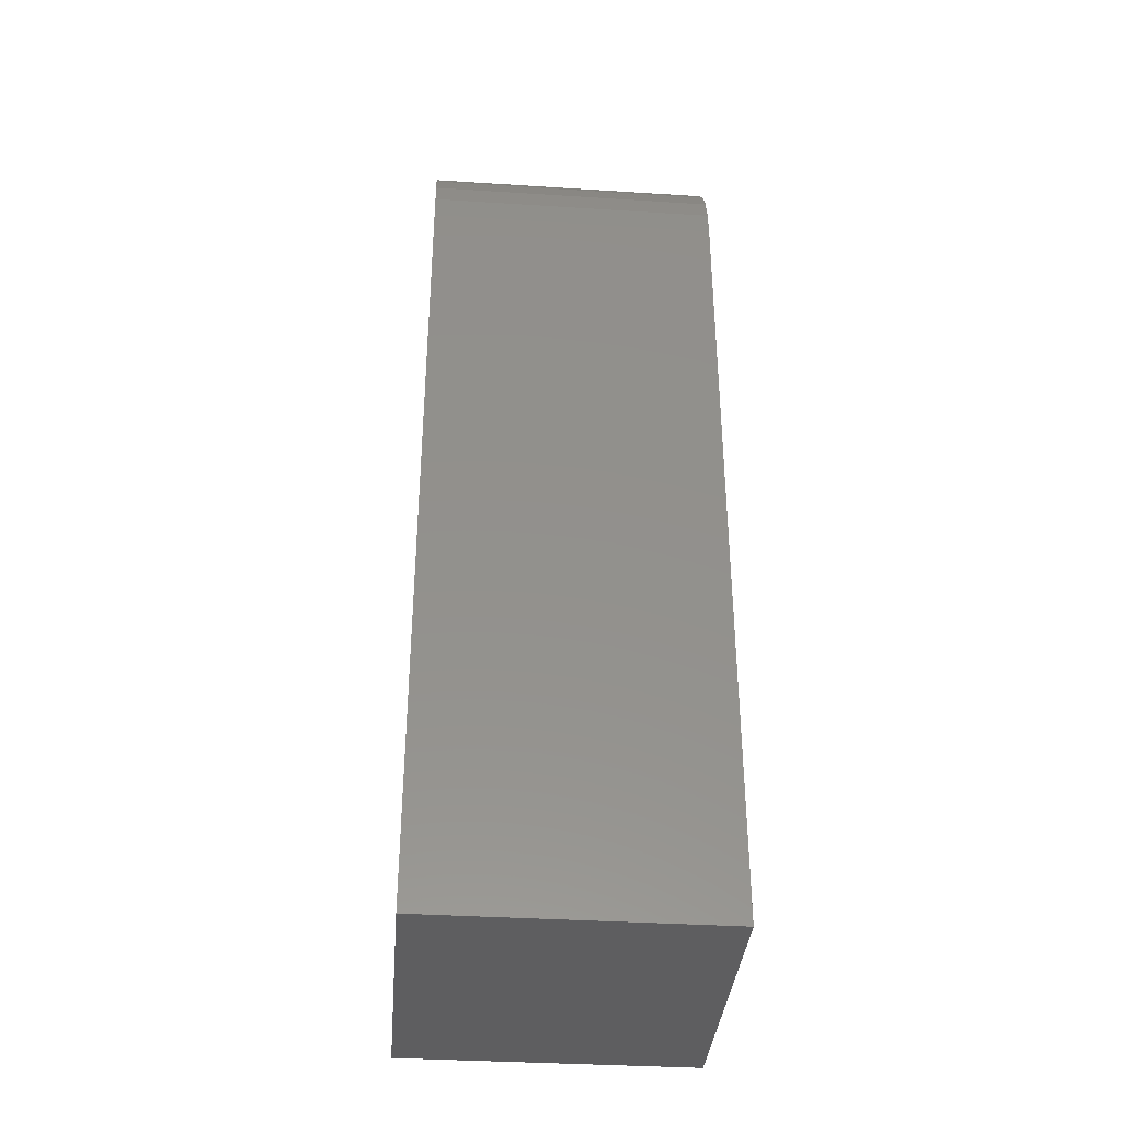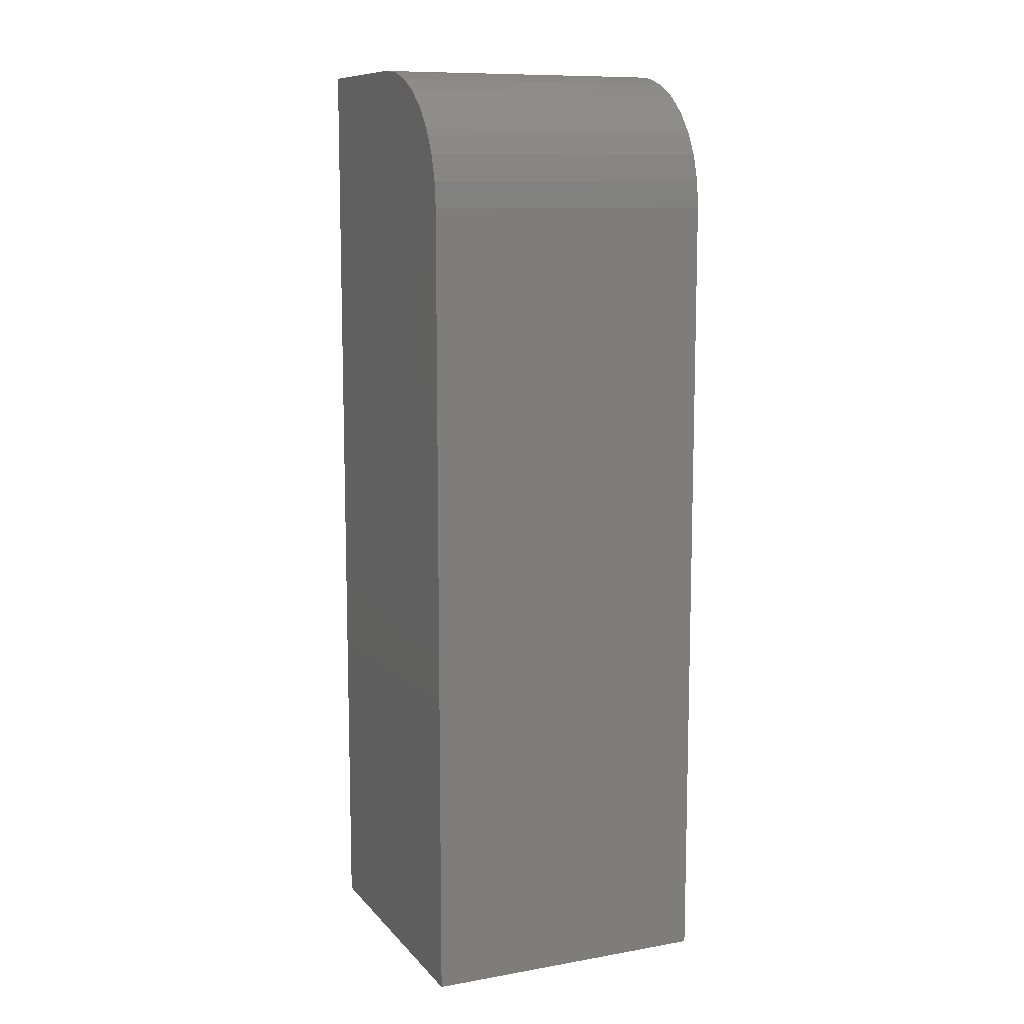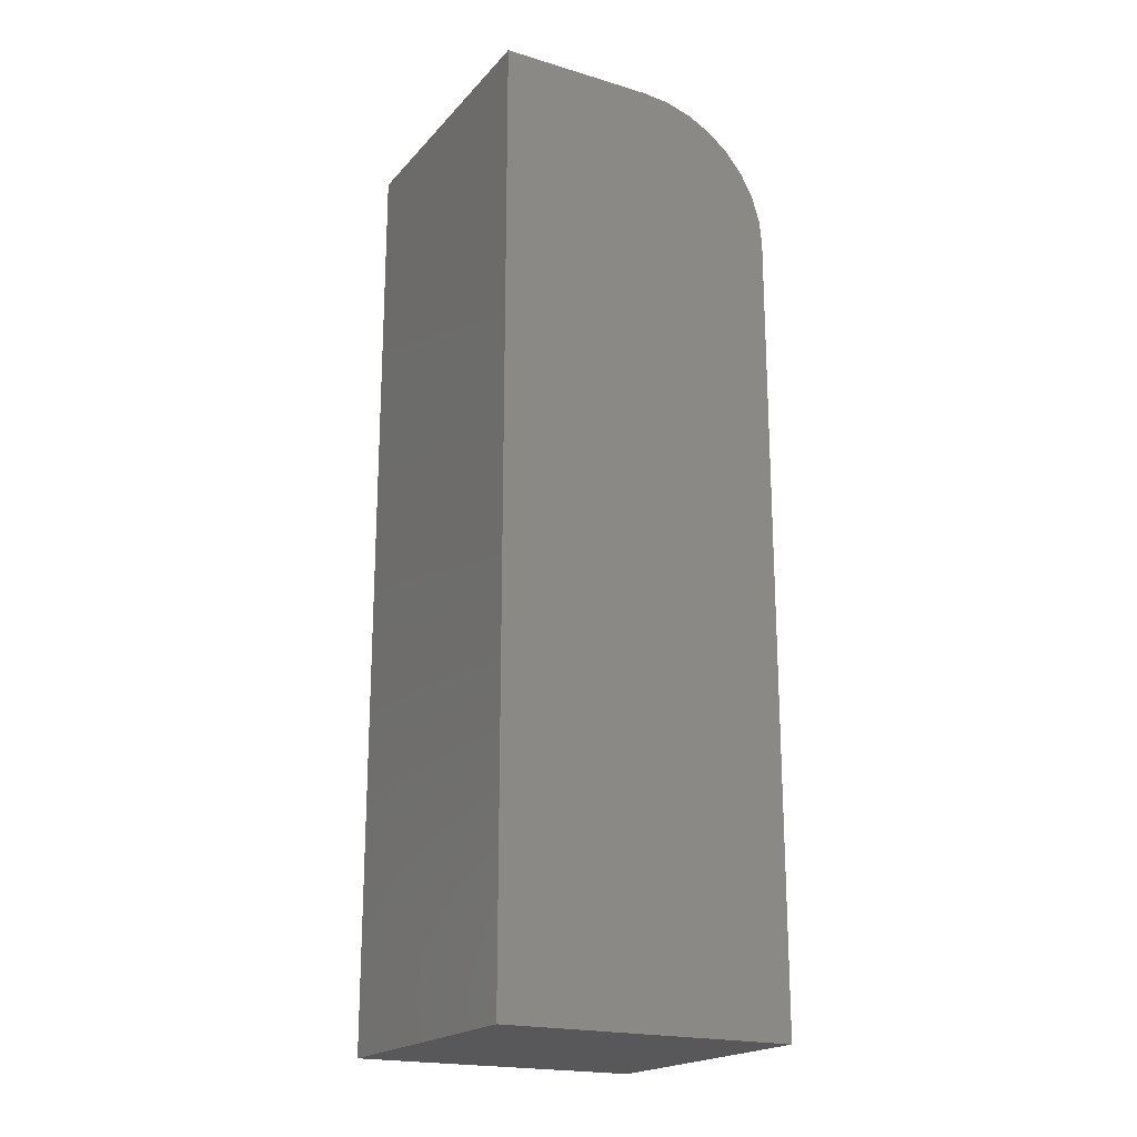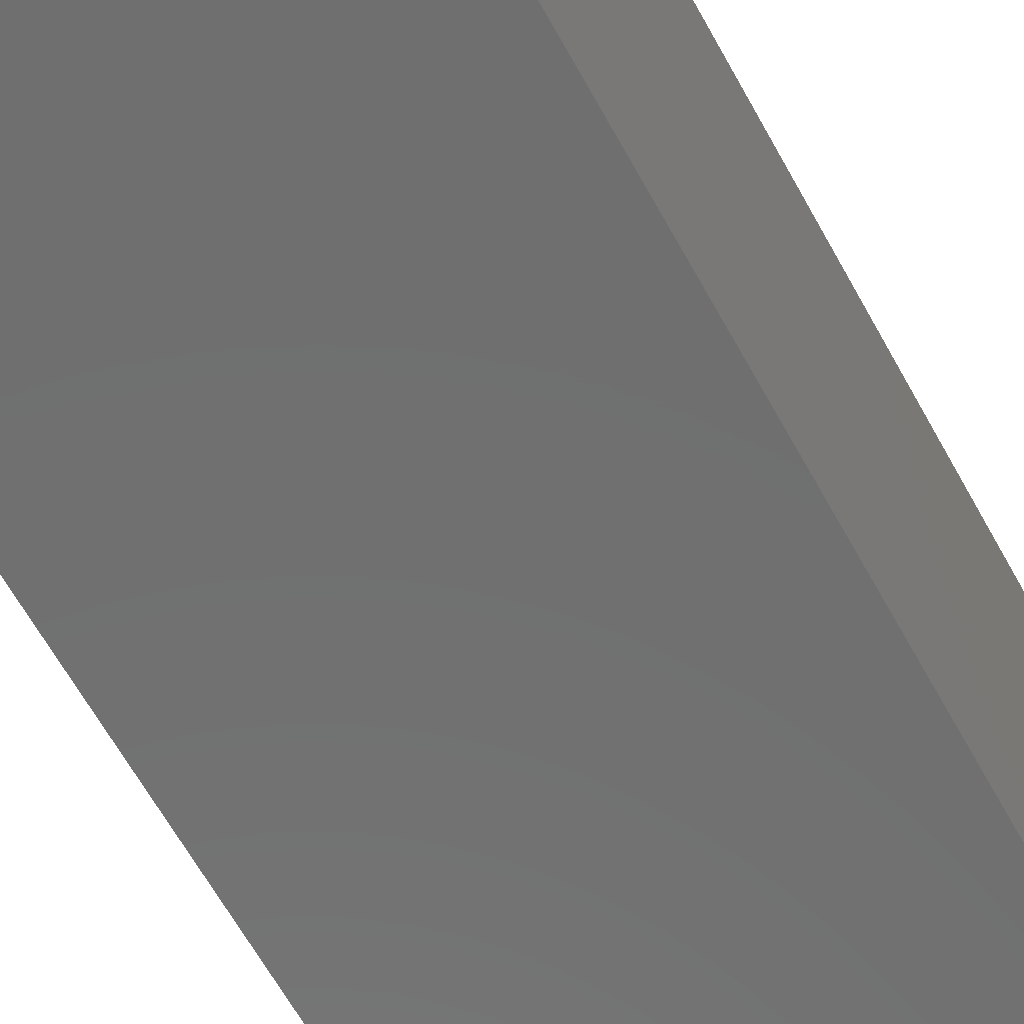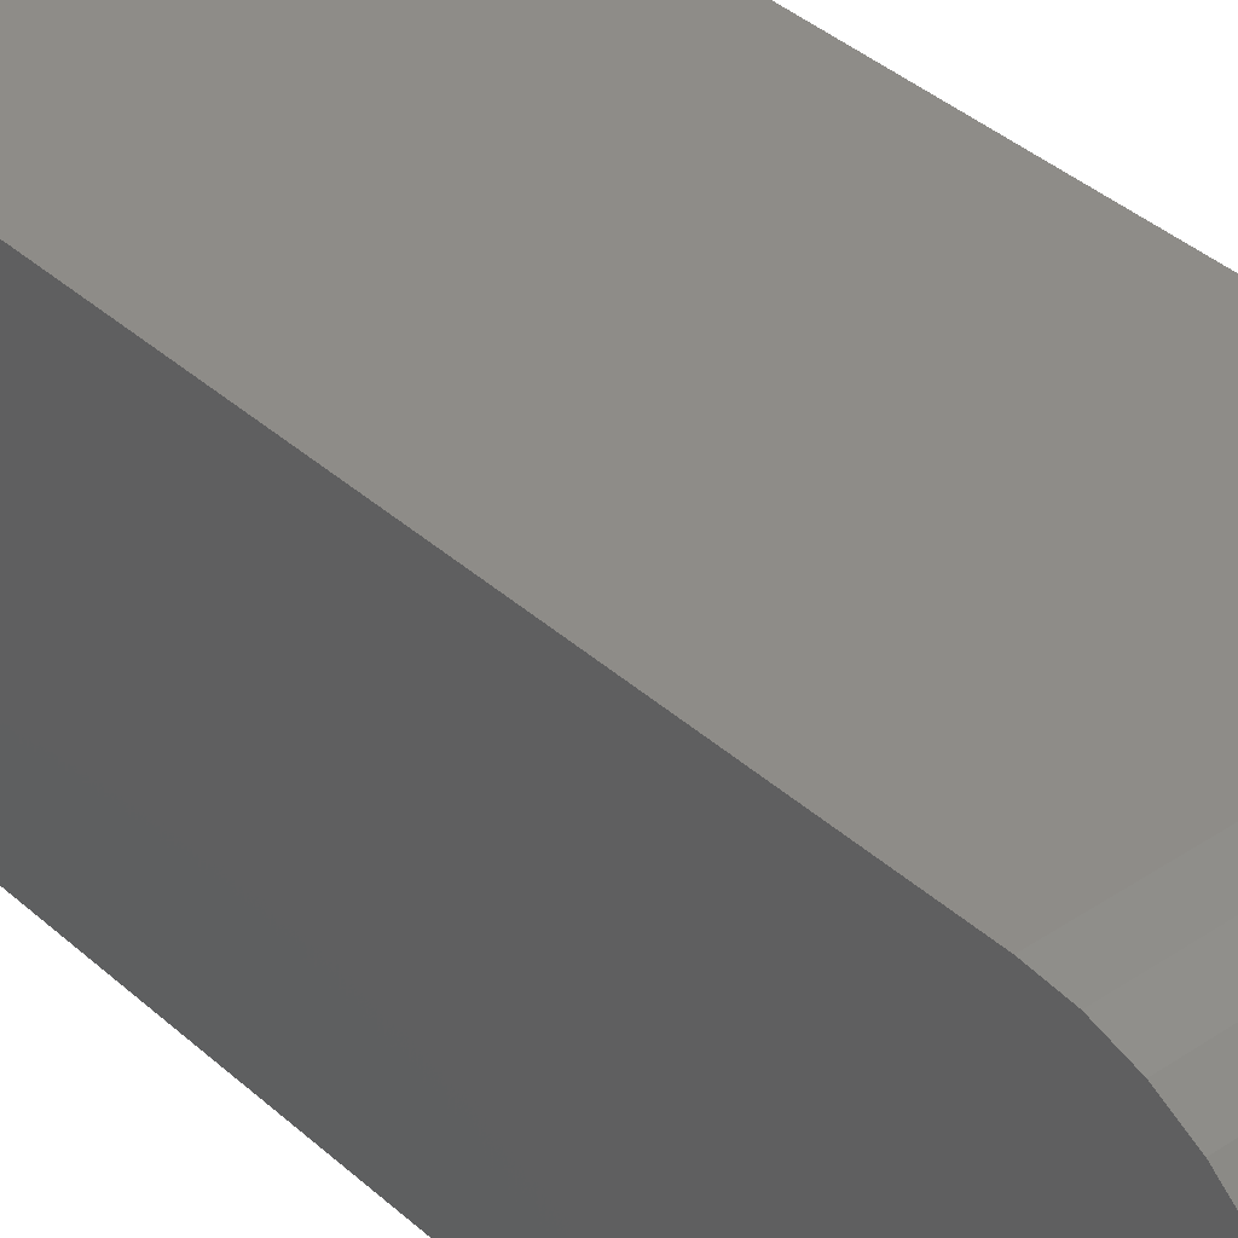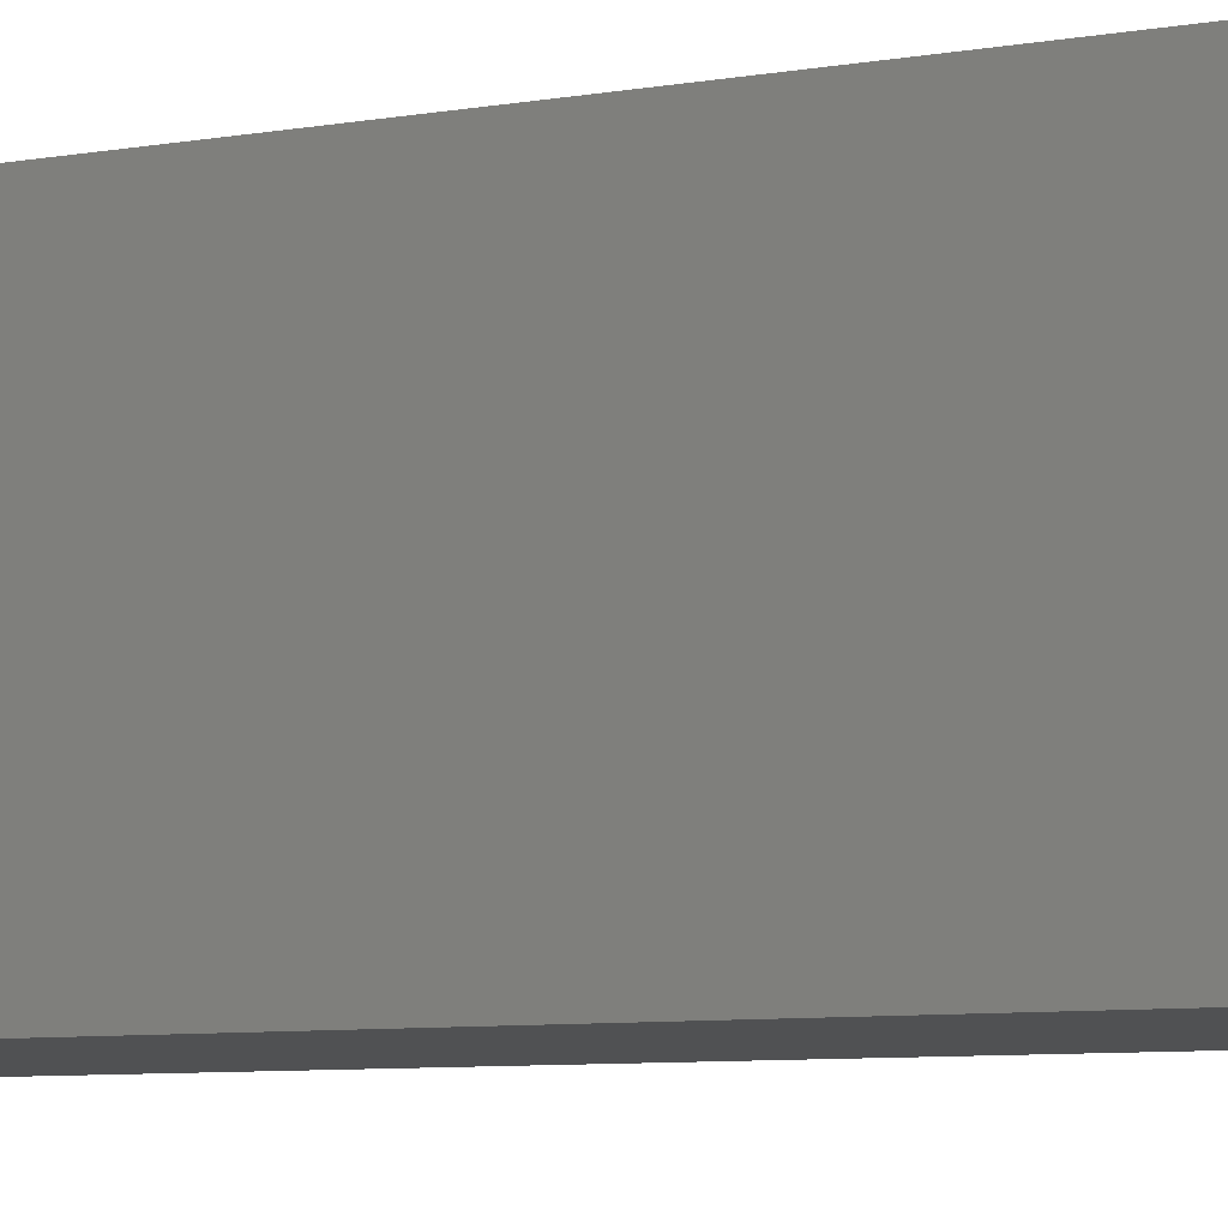
<metadata>
{"format":"stl","ext":"stl","renderer":"f3d","projection":"perspective","resolution":1024,"background":"white","views":[{"elev":-36.7,"azim":175.3,"up":"+Z"},{"elev":10.4,"azim":156.4,"up":"+Z"},{"elev":-20.0,"azim":61.2,"up":"+Z"},{"elev":-61.0,"azim":28.2,"up":"+Y"},{"elev":37.3,"azim":-41.0,"up":"+Y"},{"elev":-6.6,"azim":-60.3,"up":"+Y"}]}
</metadata>
<code>
# stl→obj: 24 verts, 44 faces
v -0.1154 -0.1173 0.75
v 0.1154 -0.1173 0.75
v -0.1154 0.007895 0.75
v 0.1154 0.007895 0.75
v -0.1154 0.02923 0.7479
v -0.1154 0.04975 0.7417
v -0.1154 0.06866 0.7316
v -0.1154 0.08523 0.718
v -0.1154 0.09884 0.7014
v -0.1154 0.1089 0.6825
v -0.1154 0.1152 0.662
v -0.1154 0.1173 0.6406
v -0.1154 0.1173 0
v -0.1154 -0.1173 0
v 0.1154 0.1173 0
v 0.1154 0.1173 0.6406
v 0.1154 -0.1173 0
v 0.1154 0.1152 0.662
v 0.1154 0.1089 0.6825
v 0.1154 0.09884 0.7014
v 0.1154 0.08523 0.718
v 0.1154 0.06866 0.7316
v 0.1154 0.04975 0.7417
v 0.1154 0.02923 0.7479
f 1 2 3
f 3 2 4
f 1 3 5
f 1 5 6
f 1 6 7
f 1 7 8
f 1 8 9
f 1 9 10
f 1 10 11
f 1 11 12
f 1 12 13
f 1 13 14
f 15 13 16
f 16 13 12
f 2 17 15
f 2 15 16
f 2 16 18
f 2 18 19
f 2 19 20
f 2 20 21
f 2 21 22
f 2 22 23
f 2 23 24
f 2 24 4
f 16 12 18
f 18 12 11
f 18 11 19
f 19 11 10
f 19 10 20
f 20 10 9
f 20 9 21
f 21 9 8
f 21 8 22
f 22 8 7
f 22 7 23
f 23 7 6
f 23 6 24
f 24 6 5
f 24 5 4
f 4 5 3
f 14 13 17
f 17 13 15
f 14 17 1
f 1 17 2

</code>
